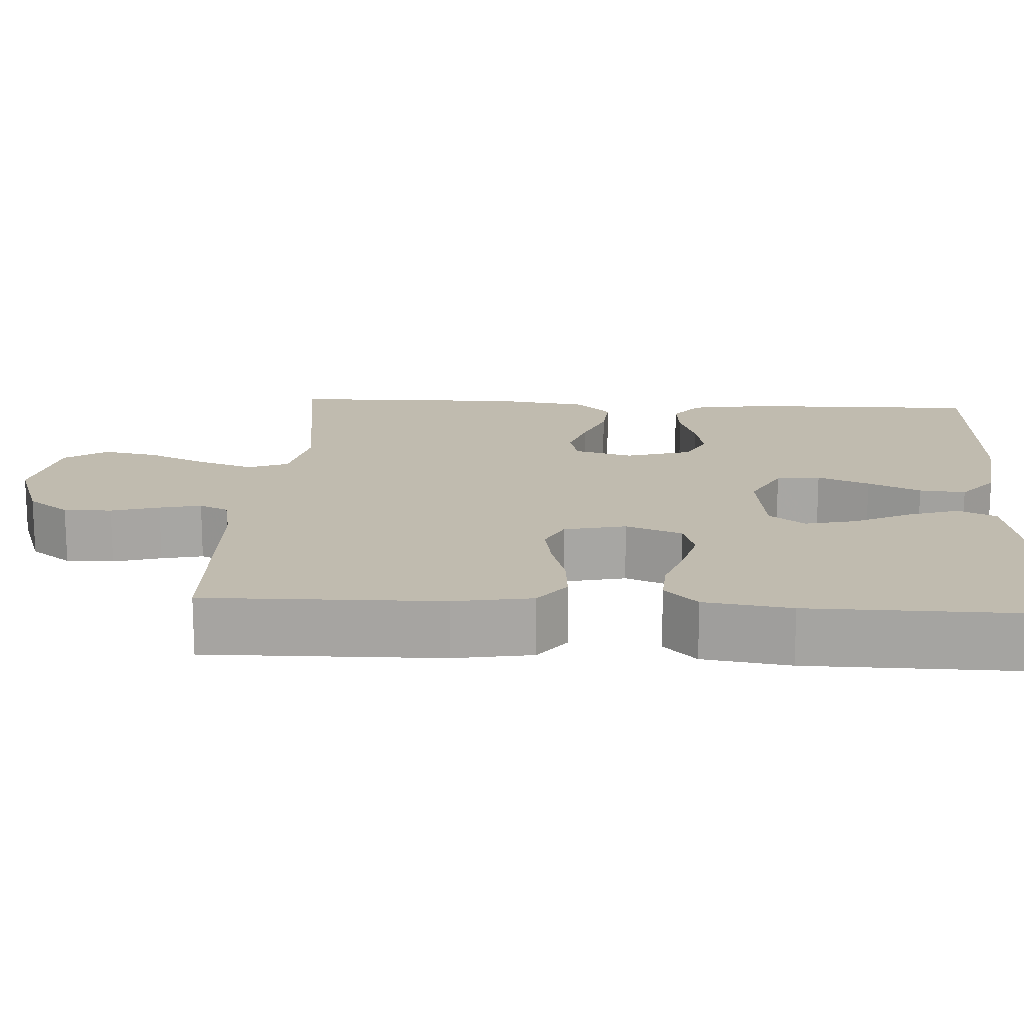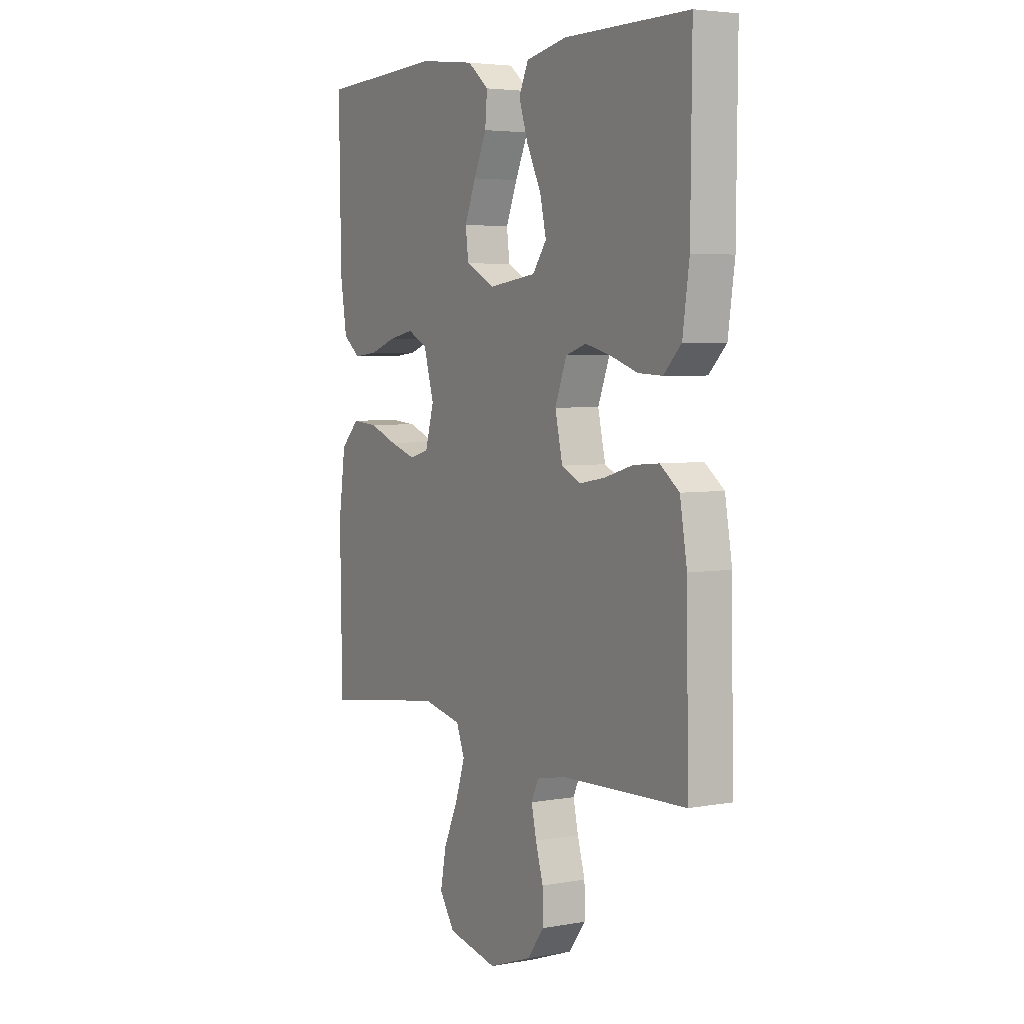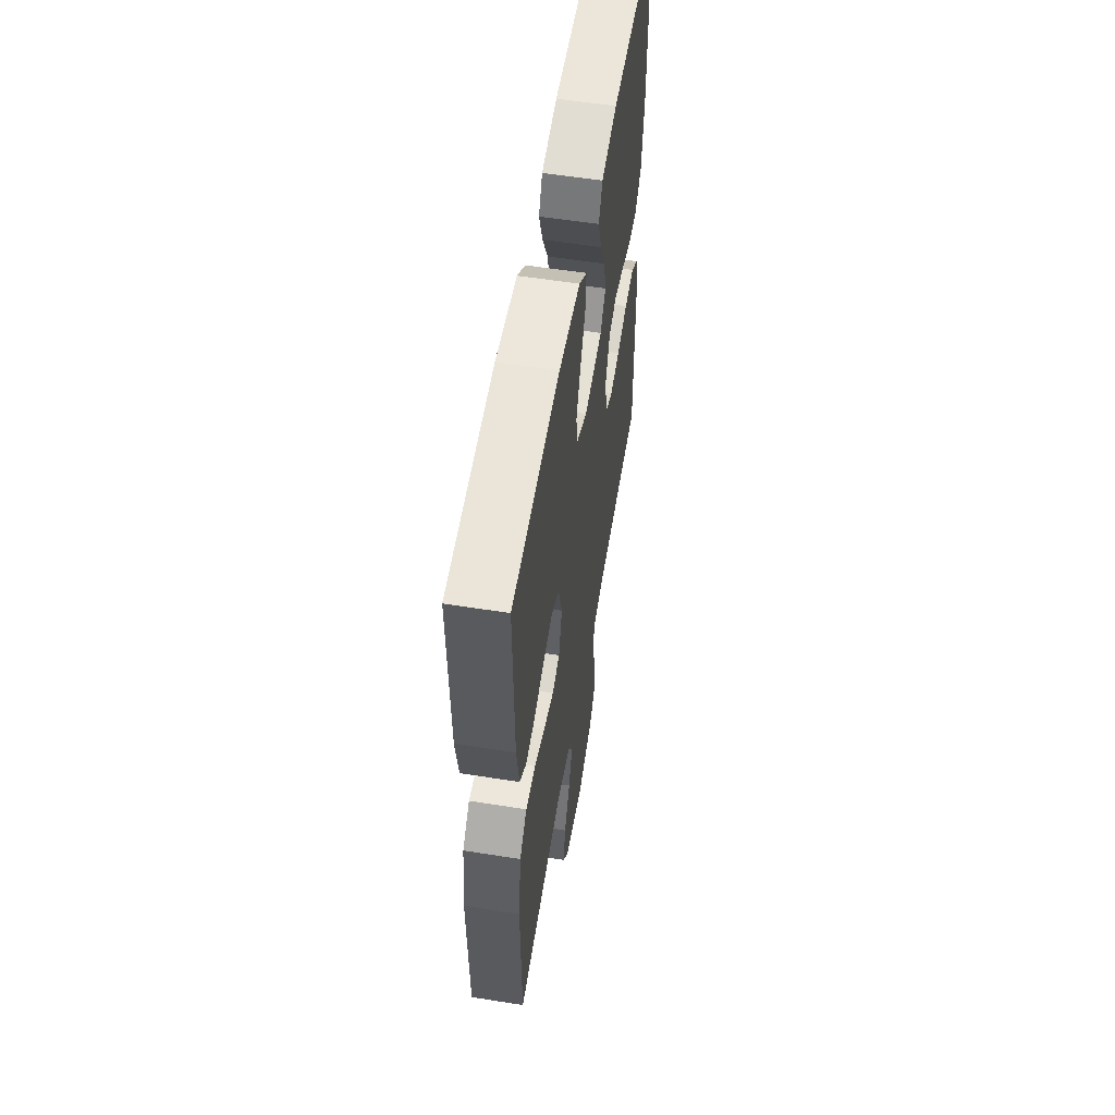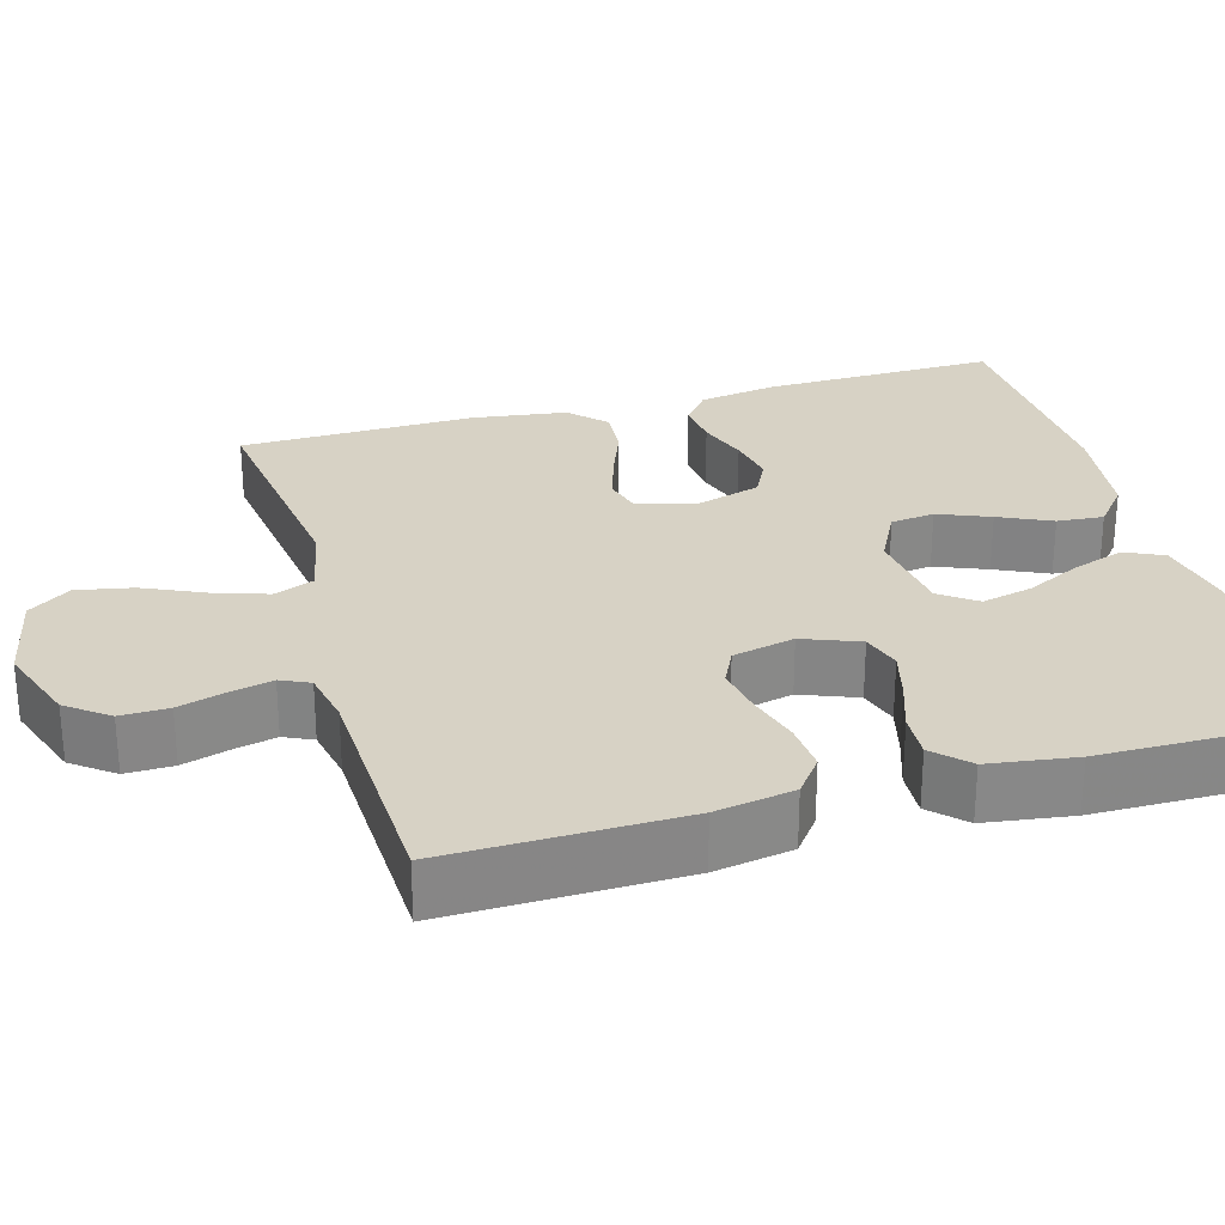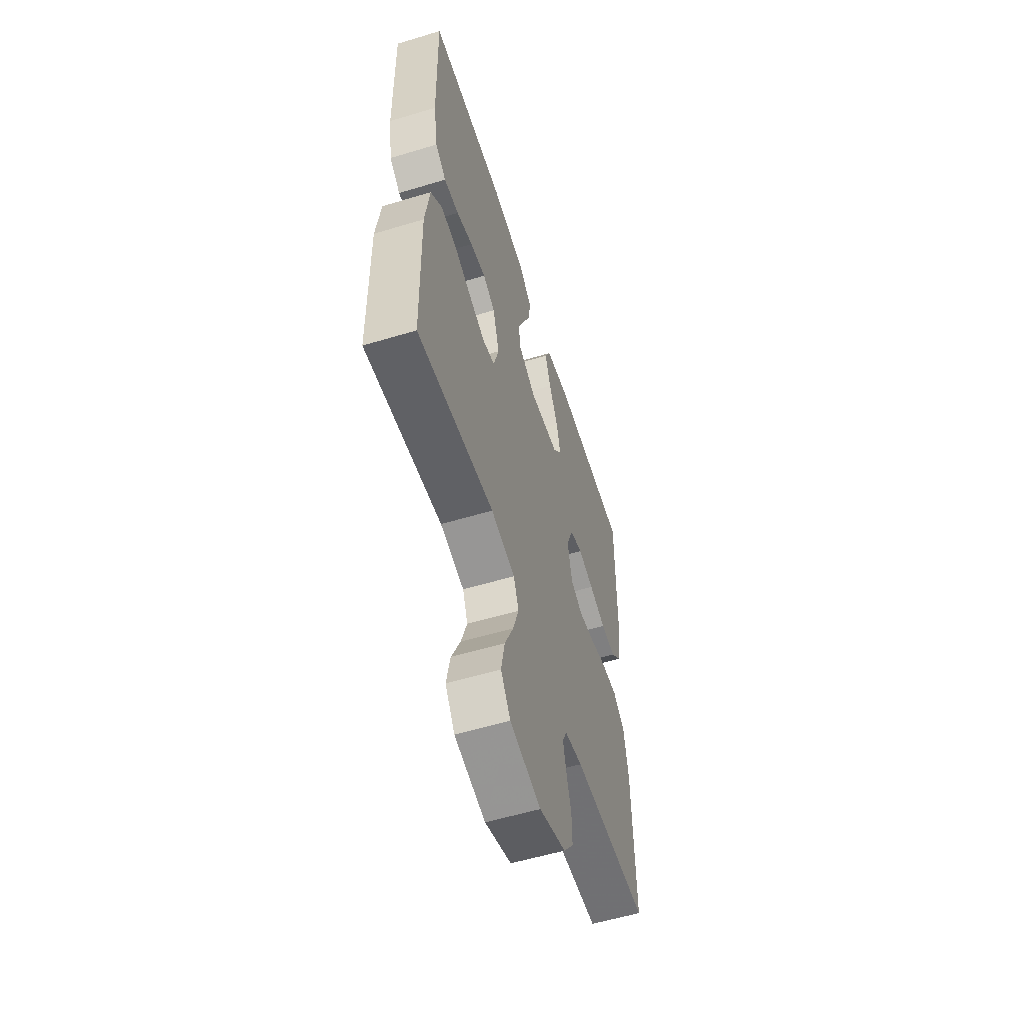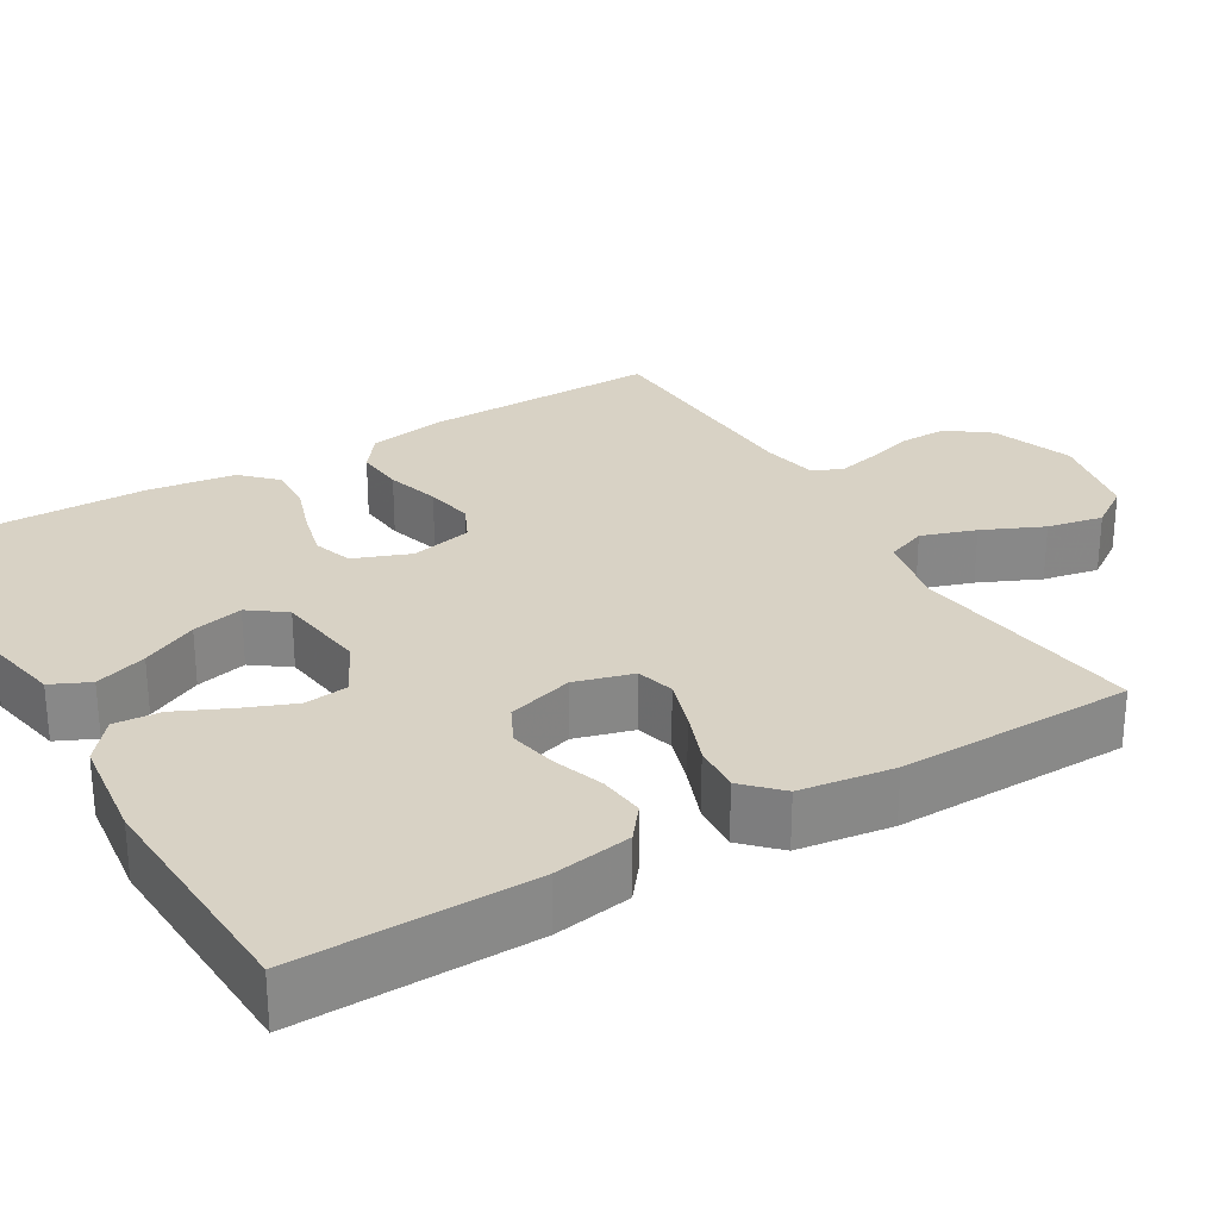
<metadata>
{"format":"obj","ext":"obj","renderer":"f3d","projection":"perspective","resolution":1024,"background":"white","views":[{"elev":16.1,"azim":-86.6,"up":"+Y"},{"elev":4.3,"azim":-120.3,"up":"+Z"},{"elev":56.8,"azim":99.4,"up":"+Z"},{"elev":27.6,"azim":-105.9,"up":"+Y"},{"elev":-57.0,"azim":107.4,"up":"+Z"},{"elev":27.7,"azim":59.2,"up":"+Y"}]}
</metadata>
<code>
v -0.5 0.07 -0.5
v -0.495 0.07 -0.2
v -0.478 0.07 -0.1
v -0.432 0.07 -0.065
v -0.37 0.07 -0.07
v -0.302 0.07 -0.09
v -0.24 0.07 -0.101
v -0.194 0.07 -0.079
v -0.176 0.07 0
v -0.204 0.07 0.072
v -0.254 0.07 0.088
v -0.316 0.07 0.072
v -0.381 0.07 0.05
v -0.439 0.07 0.047
v -0.481 0.07 0.089
v -0.497 0.07 0.2
v -0.5 0.07 0.5
v -0.2 0.07 0.501
v -0.101 0.07 0.482
v -0.078 0.07 0.433
v -0.1 0.07 0.367
v -0.135 0.07 0.296
v -0.15 0.07 0.231
v -0.116 0.07 0.185
v 0 0.07 0.17
v 0.07 0.07 0.206
v 0.077 0.07 0.262
v 0.05 0.07 0.328
v 0.019 0.07 0.395
v 0.014 0.07 0.454
v 0.065 0.07 0.496
v 0.2 0.07 0.513
v 0.5 0.07 0.5
v 0.495 0.07 0.2
v 0.479 0.07 0.101
v 0.437 0.07 0.068
v 0.379 0.07 0.074
v 0.315 0.07 0.096
v 0.254 0.07 0.108
v 0.206 0.07 0.084
v 0.181 0.07 0
v 0.202 0.07 -0.074
v 0.25 0.07 -0.087
v 0.313 0.07 -0.067
v 0.381 0.07 -0.041
v 0.443 0.07 -0.036
v 0.488 0.07 -0.08
v 0.505 0.07 -0.2
v 0.5 0.07 -0.5
v 0.2 0.07 -0.46
v 0.106 0.07 -0.48
v 0.086 0.07 -0.531
v 0.109 0.07 -0.6
v 0.144 0.07 -0.677
v 0.158 0.07 -0.748
v 0.121 0.07 -0.802
v 0 0.07 -0.827
v -0.104 0.07 -0.79
v -0.144 0.07 -0.737
v -0.143 0.07 -0.676
v -0.125 0.07 -0.615
v -0.113 0.07 -0.562
v -0.13 0.07 -0.525
v -0.2 0.07 -0.511
v -0.5 0 -0.5
v -0.495 0 -0.2
v -0.478 0 -0.1
v -0.432 0 -0.065
v -0.37 0 -0.07
v -0.302 0 -0.09
v -0.24 0 -0.101
v -0.194 0 -0.079
v -0.176 0 0
v -0.204 0 0.072
v -0.254 0 0.088
v -0.316 0 0.072
v -0.381 0 0.05
v -0.439 0 0.047
v -0.481 0 0.089
v -0.497 0 0.2
v -0.5 0 0.5
v -0.2 0 0.501
v -0.101 0 0.482
v -0.078 0 0.433
v -0.1 0 0.367
v -0.135 0 0.296
v -0.15 0 0.231
v -0.116 0 0.185
v 0 0 0.17
v 0.07 0 0.206
v 0.077 0 0.262
v 0.05 0 0.328
v 0.019 0 0.395
v 0.014 0 0.454
v 0.065 0 0.496
v 0.2 0 0.513
v 0.5 0 0.5
v 0.495 0 0.2
v 0.479 0 0.101
v 0.437 0 0.068
v 0.379 0 0.074
v 0.315 0 0.096
v 0.254 0 0.108
v 0.206 0 0.084
v 0.181 0 0
v 0.202 0 -0.074
v 0.25 0 -0.087
v 0.313 0 -0.067
v 0.381 0 -0.041
v 0.443 0 -0.036
v 0.488 0 -0.08
v 0.505 0 -0.2
v 0.5 0 -0.5
v 0.2 0 -0.46
v 0.106 0 -0.48
v 0.086 0 -0.531
v 0.109 0 -0.6
v 0.144 0 -0.677
v 0.158 0 -0.748
v 0.121 0 -0.802
v 0 0 -0.827
v -0.104 0 -0.79
v -0.144 0 -0.737
v -0.143 0 -0.676
v -0.125 0 -0.615
v -0.113 0 -0.562
v -0.13 0 -0.525
v -0.2 0 -0.511
f 58 59 60 61
f 58 61 62
f 57 58 62
f 56 57 62
f 53 54 55 56
f 52 53 56 62
f 51 52 62 63
f 47 48 49 50
f 44 45 46 47
f 43 44 47 50
f 42 43 50 51
f 35 36 37 38
f 35 38 39
f 34 35 39
f 33 34 39
f 32 33 39 40
f 28 29 30 31
f 27 28 31 32
f 26 27 32 40
f 19 20 21 22
f 19 22 23
f 18 19 23
f 17 18 23
f 16 17 23 24
f 12 13 14 15
f 11 12 15 16
f 10 11 16 24
f 3 4 5 6
f 3 6 7
f 64 1 2 3
f 64 3 7
f 63 64 7 8
f 41 42 51 63
f 41 63 8 9
f 25 26 40 41
f 24 25 41
f 9 10 24 41
f 125 124 123 122
f 126 125 122
f 126 122 121
f 126 121 120
f 120 119 118 117
f 126 120 117 116
f 127 126 116 115
f 114 113 112 111
f 111 110 109 108
f 114 111 108 107
f 115 114 107 106
f 102 101 100 99
f 103 102 99
f 103 99 98
f 103 98 97
f 104 103 97 96
f 95 94 93 92
f 96 95 92 91
f 104 96 91 90
f 86 85 84 83
f 87 86 83
f 87 83 82
f 87 82 81
f 88 87 81 80
f 79 78 77 76
f 80 79 76 75
f 88 80 75 74
f 70 69 68 67
f 71 70 67
f 67 66 65 128
f 71 67 128
f 72 71 128 127
f 127 115 106 105
f 73 72 127 105
f 105 104 90 89
f 105 89 88
f 105 88 74 73
f 1 65 66 2
f 2 66 67 3
f 3 67 68 4
f 4 68 69 5
f 5 69 70 6
f 6 70 71 7
f 7 71 72 8
f 8 72 73 9
f 9 73 74 10
f 10 74 75 11
f 11 75 76 12
f 12 76 77 13
f 13 77 78 14
f 14 78 79 15
f 15 79 80 16
f 16 80 81 17
f 17 81 82 18
f 18 82 83 19
f 19 83 84 20
f 20 84 85 21
f 21 85 86 22
f 22 86 87 23
f 23 87 88 24
f 24 88 89 25
f 25 89 90 26
f 26 90 91 27
f 27 91 92 28
f 28 92 93 29
f 29 93 94 30
f 30 94 95 31
f 31 95 96 32
f 32 96 97 33
f 33 97 98 34
f 34 98 99 35
f 35 99 100 36
f 36 100 101 37
f 37 101 102 38
f 38 102 103 39
f 39 103 104 40
f 40 104 105 41
f 41 105 106 42
f 42 106 107 43
f 43 107 108 44
f 44 108 109 45
f 45 109 110 46
f 46 110 111 47
f 47 111 112 48
f 48 112 113 49
f 49 113 114 50
f 50 114 115 51
f 51 115 116 52
f 52 116 117 53
f 53 117 118 54
f 54 118 119 55
f 55 119 120 56
f 56 120 121 57
f 57 121 122 58
f 58 122 123 59
f 59 123 124 60
f 60 124 125 61
f 61 125 126 62
f 62 126 127 63
f 63 127 128 64
f 64 128 65 1

</code>
